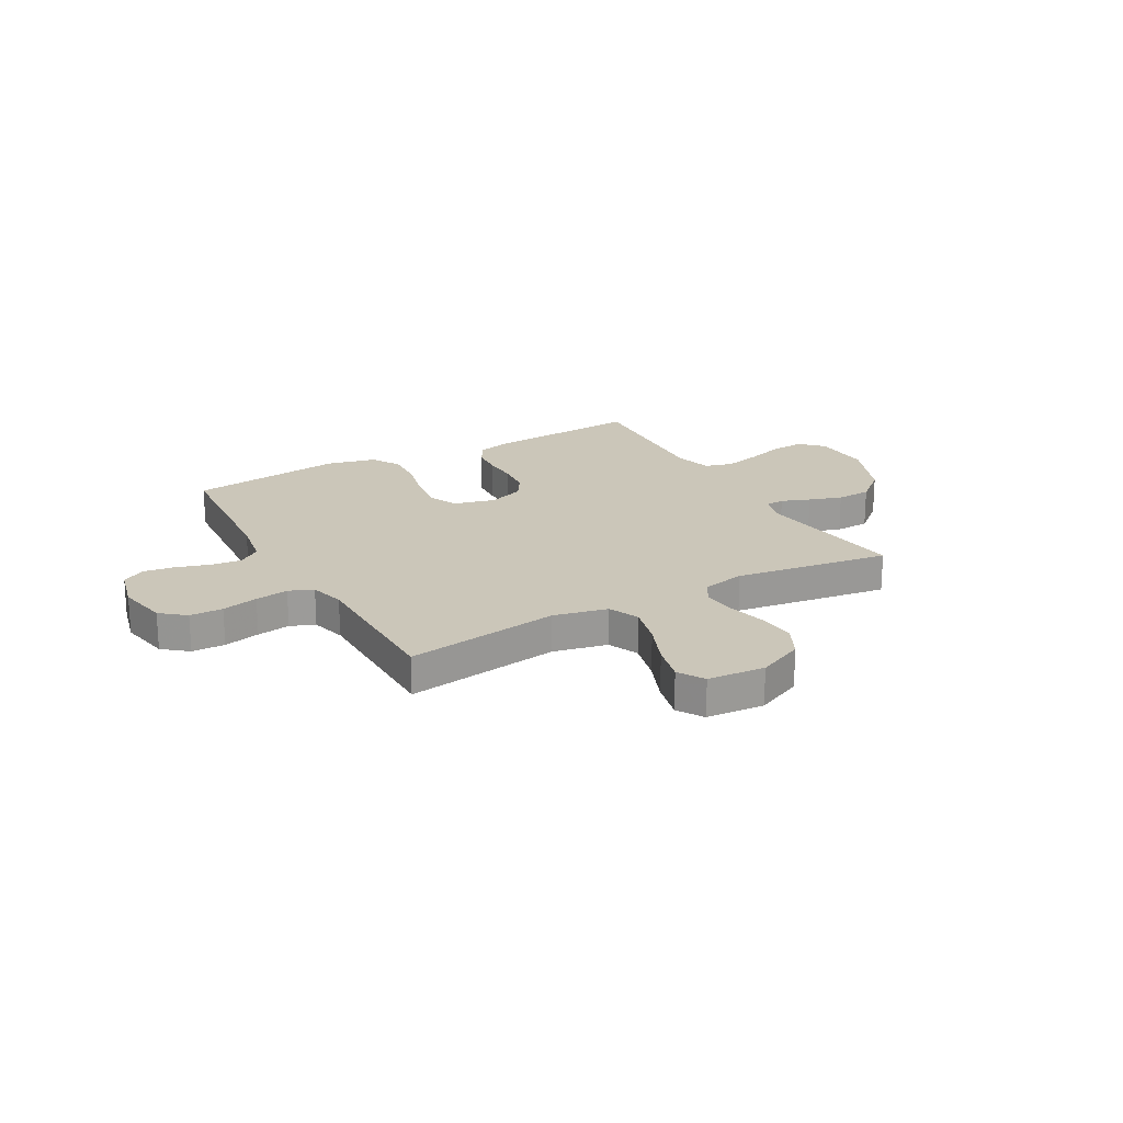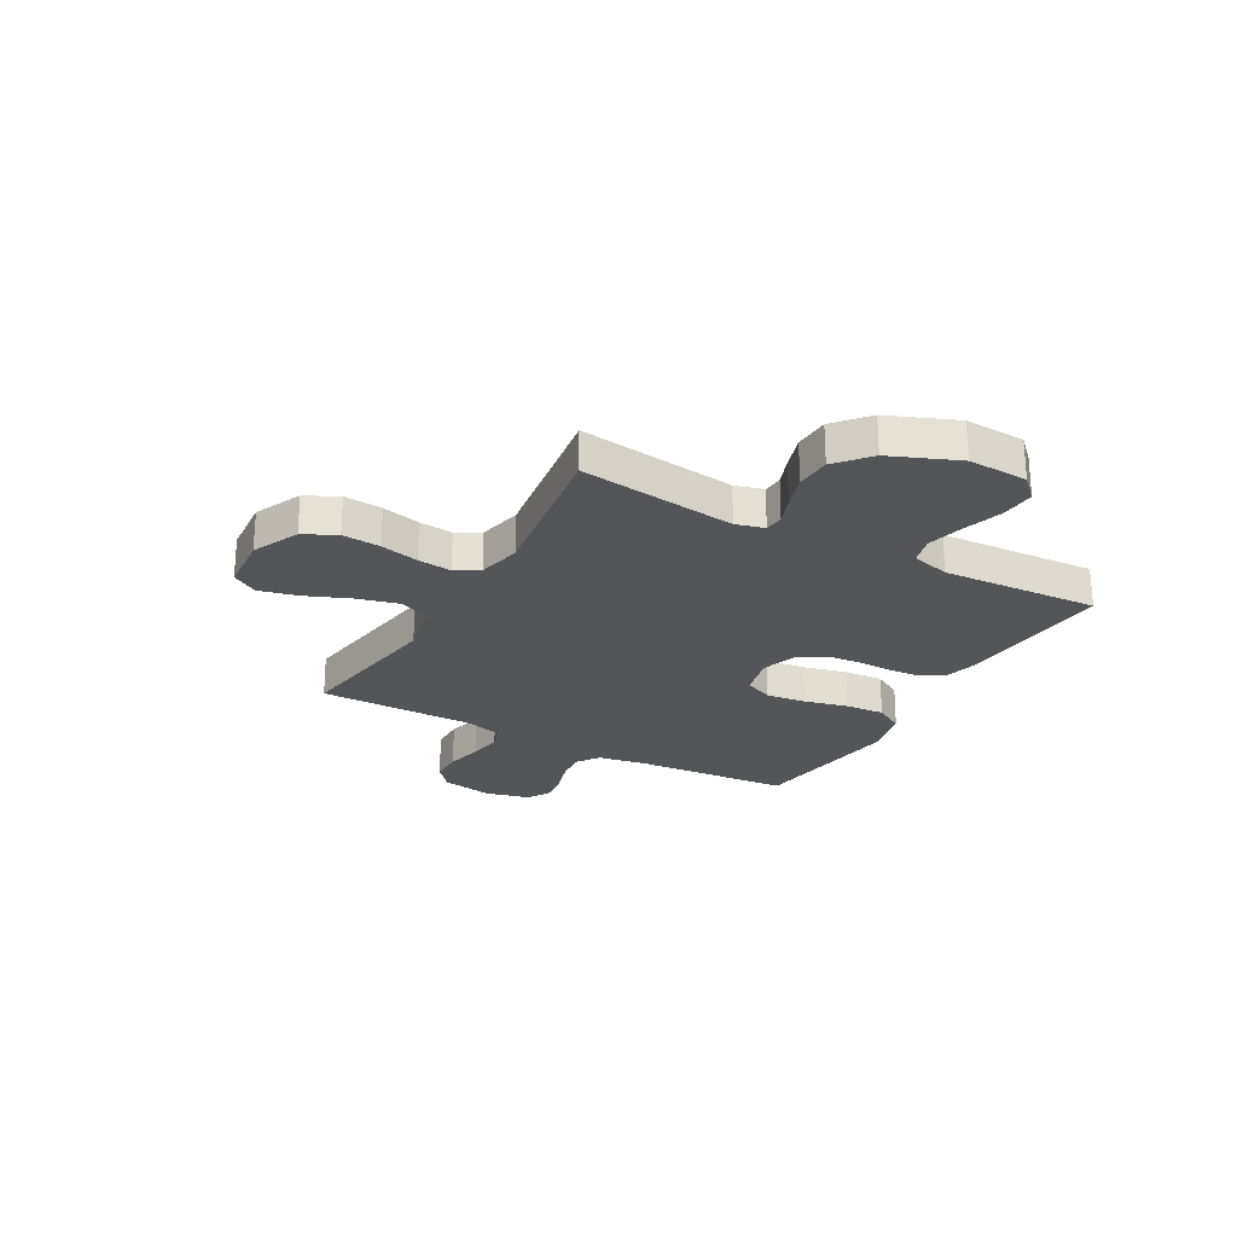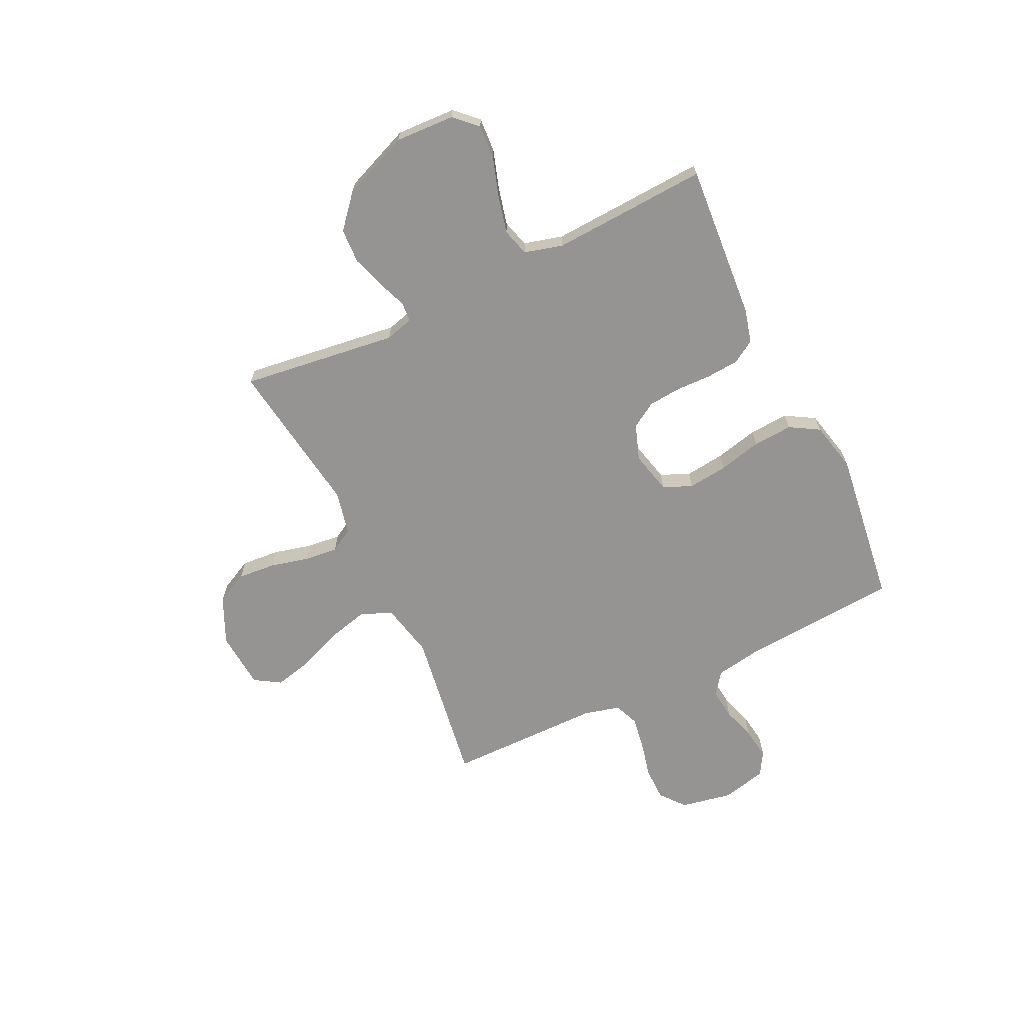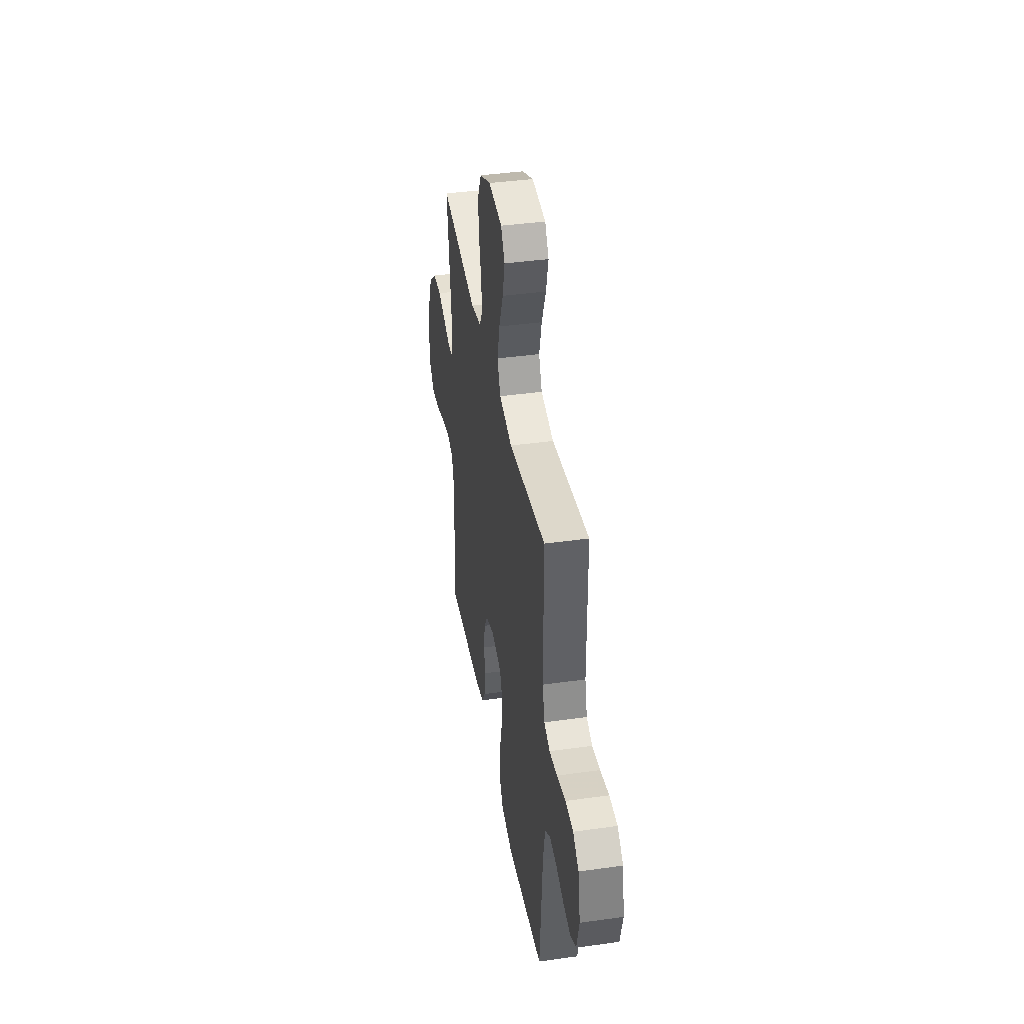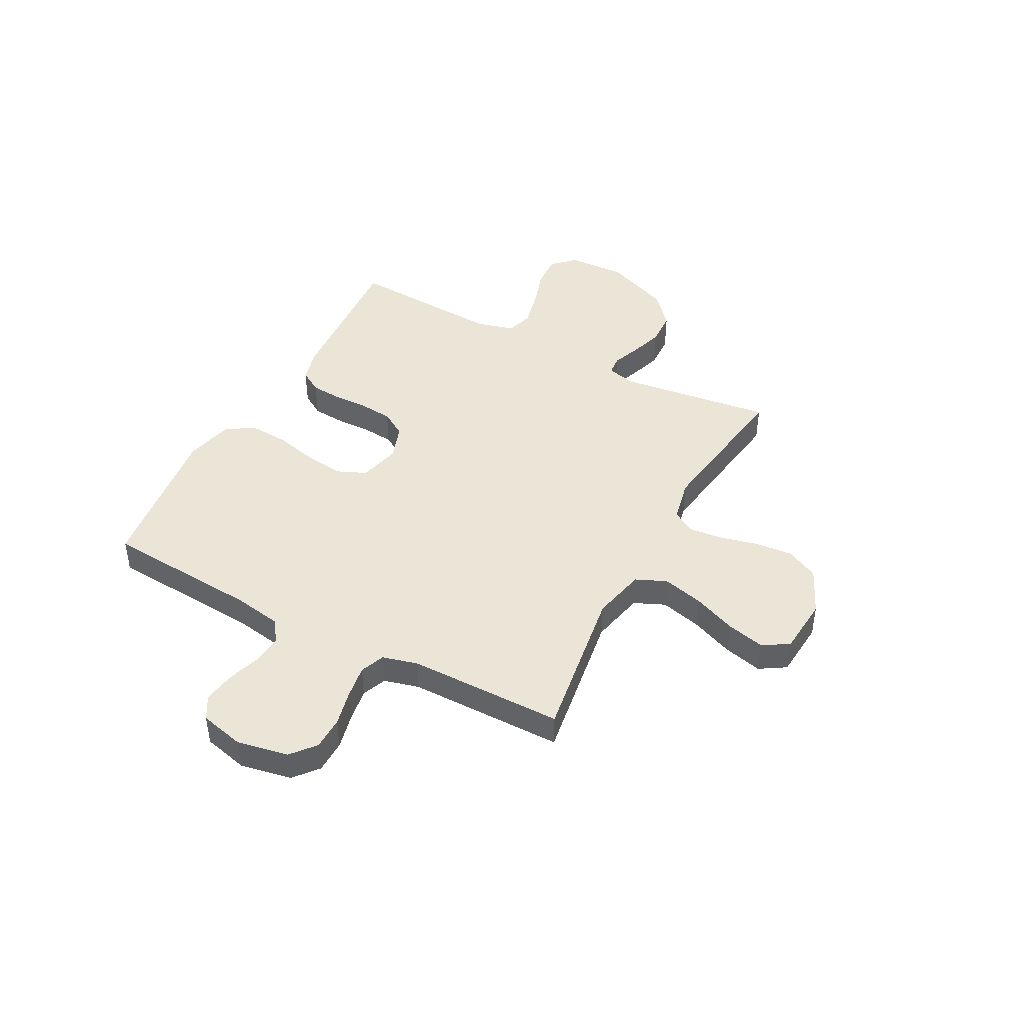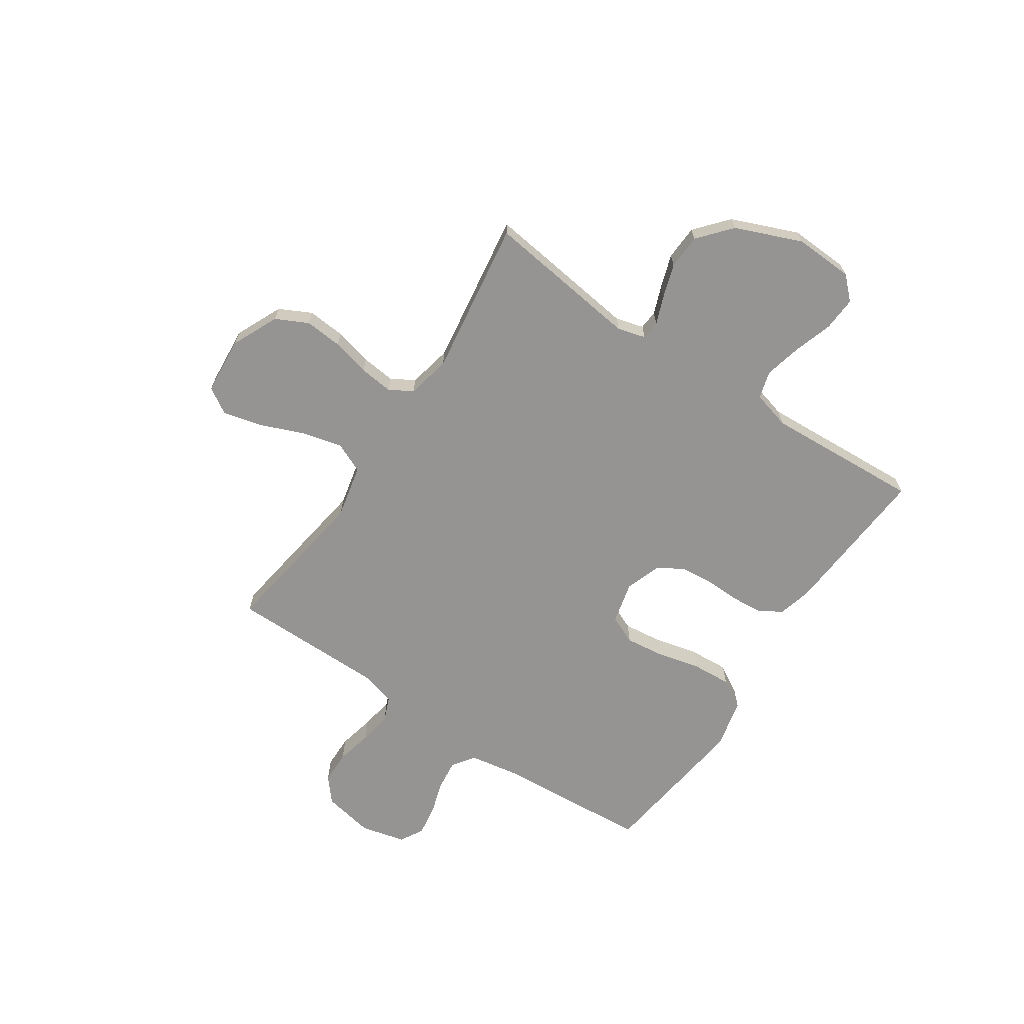
<metadata>
{"format":"obj","ext":"obj","renderer":"f3d","projection":"perspective","resolution":1024,"background":"white","views":[{"elev":20.8,"azim":-29.3,"up":"+Y"},{"elev":-24.7,"azim":60.8,"up":"+Y"},{"elev":-67.2,"azim":115.6,"up":"+Y"},{"elev":40.3,"azim":-99.8,"up":"+Z"},{"elev":44.2,"azim":-62.0,"up":"+Y"},{"elev":-67.1,"azim":56.2,"up":"+Y"}]}
</metadata>
<code>
v -0.5 0.07 -0.5
v -0.522 0.07 -0.2
v -0.538 0.07 -0.107
v -0.581 0.07 -0.076
v -0.64 0.07 -0.083
v -0.704 0.07 -0.103
v -0.764 0.07 -0.112
v -0.809 0.07 -0.086
v -0.83 0.07 0
v -0.811 0.07 0.099
v -0.764 0.07 0.138
v -0.7 0.07 0.139
v -0.63 0.07 0.123
v -0.566 0.07 0.113
v -0.519 0.07 0.132
v -0.501 0.07 0.2
v -0.5 0.07 0.5
v -0.2 0.07 0.455
v -0.096 0.07 0.478
v -0.07 0.07 0.537
v -0.09 0.07 0.616
v -0.124 0.07 0.7
v -0.142 0.07 0.774
v -0.111 0.07 0.824
v 0 0.07 0.833
v 0.09 0.07 0.792
v 0.121 0.07 0.73
v 0.115 0.07 0.657
v 0.097 0.07 0.584
v 0.09 0.07 0.519
v 0.116 0.07 0.474
v 0.2 0.07 0.456
v 0.5 0.07 0.5
v 0.461 0.07 0.2
v 0.476 0.07 0.146
v 0.513 0.07 0.143
v 0.568 0.07 0.164
v 0.632 0.07 0.185
v 0.699 0.07 0.182
v 0.762 0.07 0.128
v 0.814 0.07 0
v 0.809 0.07 -0.114
v 0.768 0.07 -0.156
v 0.702 0.07 -0.152
v 0.627 0.07 -0.128
v 0.556 0.07 -0.111
v 0.503 0.07 -0.126
v 0.483 0.07 -0.2
v 0.5 0.07 -0.5
v 0.2 0.07 -0.478
v 0.135 0.07 -0.461
v 0.108 0.07 -0.417
v 0.103 0.07 -0.355
v 0.105 0.07 -0.287
v 0.099 0.07 -0.224
v 0.069 0.07 -0.175
v 0 0.07 -0.151
v -0.081 0.07 -0.171
v -0.105 0.07 -0.226
v -0.096 0.07 -0.302
v -0.076 0.07 -0.385
v -0.071 0.07 -0.461
v -0.104 0.07 -0.517
v -0.2 0.07 -0.539
v -0.5 0 -0.5
v -0.522 0 -0.2
v -0.538 0 -0.107
v -0.581 0 -0.076
v -0.64 0 -0.083
v -0.704 0 -0.103
v -0.764 0 -0.112
v -0.809 0 -0.086
v -0.83 0 0
v -0.811 0 0.099
v -0.764 0 0.138
v -0.7 0 0.139
v -0.63 0 0.123
v -0.566 0 0.113
v -0.519 0 0.132
v -0.501 0 0.2
v -0.5 0 0.5
v -0.2 0 0.455
v -0.096 0 0.478
v -0.07 0 0.537
v -0.09 0 0.616
v -0.124 0 0.7
v -0.142 0 0.774
v -0.111 0 0.824
v 0 0 0.833
v 0.09 0 0.792
v 0.121 0 0.73
v 0.115 0 0.657
v 0.097 0 0.584
v 0.09 0 0.519
v 0.116 0 0.474
v 0.2 0 0.456
v 0.5 0 0.5
v 0.461 0 0.2
v 0.476 0 0.146
v 0.513 0 0.143
v 0.568 0 0.164
v 0.632 0 0.185
v 0.699 0 0.182
v 0.762 0 0.128
v 0.814 0 0
v 0.809 0 -0.114
v 0.768 0 -0.156
v 0.702 0 -0.152
v 0.627 0 -0.128
v 0.556 0 -0.111
v 0.503 0 -0.126
v 0.483 0 -0.2
v 0.5 0 -0.5
v 0.2 0 -0.478
v 0.135 0 -0.461
v 0.108 0 -0.417
v 0.103 0 -0.355
v 0.105 0 -0.287
v 0.099 0 -0.224
v 0.069 0 -0.175
v 0 0 -0.151
v -0.081 0 -0.171
v -0.105 0 -0.226
v -0.096 0 -0.302
v -0.076 0 -0.385
v -0.071 0 -0.461
v -0.104 0 -0.517
v -0.2 0 -0.539
f 63 64 1 2
f 60 61 62 63
f 59 60 63 2
f 58 59 2 3
f 57 58 3 4
f 51 52 53 54
f 51 54 55
f 48 49 50 51
f 47 48 51 55
f 46 47 55 56
f 42 43 44 45
f 42 45 46
f 41 42 46
f 36 37 38 39
f 36 39 40 41
f 32 33 34
f 31 32 34 35
f 26 27 28 29
f 26 29 30
f 25 26 30
f 24 25 30
f 21 22 23 24
f 20 21 24 30
f 19 20 30 31
f 16 17 18
f 15 16 18 19
f 10 11 12 13
f 10 13 14
f 9 10 14
f 8 9 14 15
f 5 6 7 8
f 4 5 8 15
f 41 46 56 57
f 35 36 41 57
f 19 31 35 57
f 4 15 19 57
f 66 65 128 127
f 127 126 125 124
f 66 127 124 123
f 67 66 123 122
f 68 67 122 121
f 118 117 116 115
f 119 118 115
f 115 114 113 112
f 119 115 112 111
f 120 119 111 110
f 109 108 107 106
f 110 109 106
f 110 106 105
f 103 102 101 100
f 105 104 103 100
f 98 97 96
f 99 98 96 95
f 93 92 91 90
f 94 93 90
f 94 90 89
f 94 89 88
f 88 87 86 85
f 94 88 85 84
f 95 94 84 83
f 82 81 80
f 83 82 80 79
f 77 76 75 74
f 78 77 74
f 78 74 73
f 79 78 73 72
f 72 71 70 69
f 79 72 69 68
f 121 120 110 105
f 121 105 100 99
f 121 99 95 83
f 121 83 79 68
f 1 65 66 2
f 2 66 67 3
f 3 67 68 4
f 4 68 69 5
f 5 69 70 6
f 6 70 71 7
f 7 71 72 8
f 8 72 73 9
f 9 73 74 10
f 10 74 75 11
f 11 75 76 12
f 12 76 77 13
f 13 77 78 14
f 14 78 79 15
f 15 79 80 16
f 16 80 81 17
f 17 81 82 18
f 18 82 83 19
f 19 83 84 20
f 20 84 85 21
f 21 85 86 22
f 22 86 87 23
f 23 87 88 24
f 24 88 89 25
f 25 89 90 26
f 26 90 91 27
f 27 91 92 28
f 28 92 93 29
f 29 93 94 30
f 30 94 95 31
f 31 95 96 32
f 32 96 97 33
f 33 97 98 34
f 34 98 99 35
f 35 99 100 36
f 36 100 101 37
f 37 101 102 38
f 38 102 103 39
f 39 103 104 40
f 40 104 105 41
f 41 105 106 42
f 42 106 107 43
f 43 107 108 44
f 44 108 109 45
f 45 109 110 46
f 46 110 111 47
f 47 111 112 48
f 48 112 113 49
f 49 113 114 50
f 50 114 115 51
f 51 115 116 52
f 52 116 117 53
f 53 117 118 54
f 54 118 119 55
f 55 119 120 56
f 56 120 121 57
f 57 121 122 58
f 58 122 123 59
f 59 123 124 60
f 60 124 125 61
f 61 125 126 62
f 62 126 127 63
f 63 127 128 64
f 64 128 65 1

</code>
